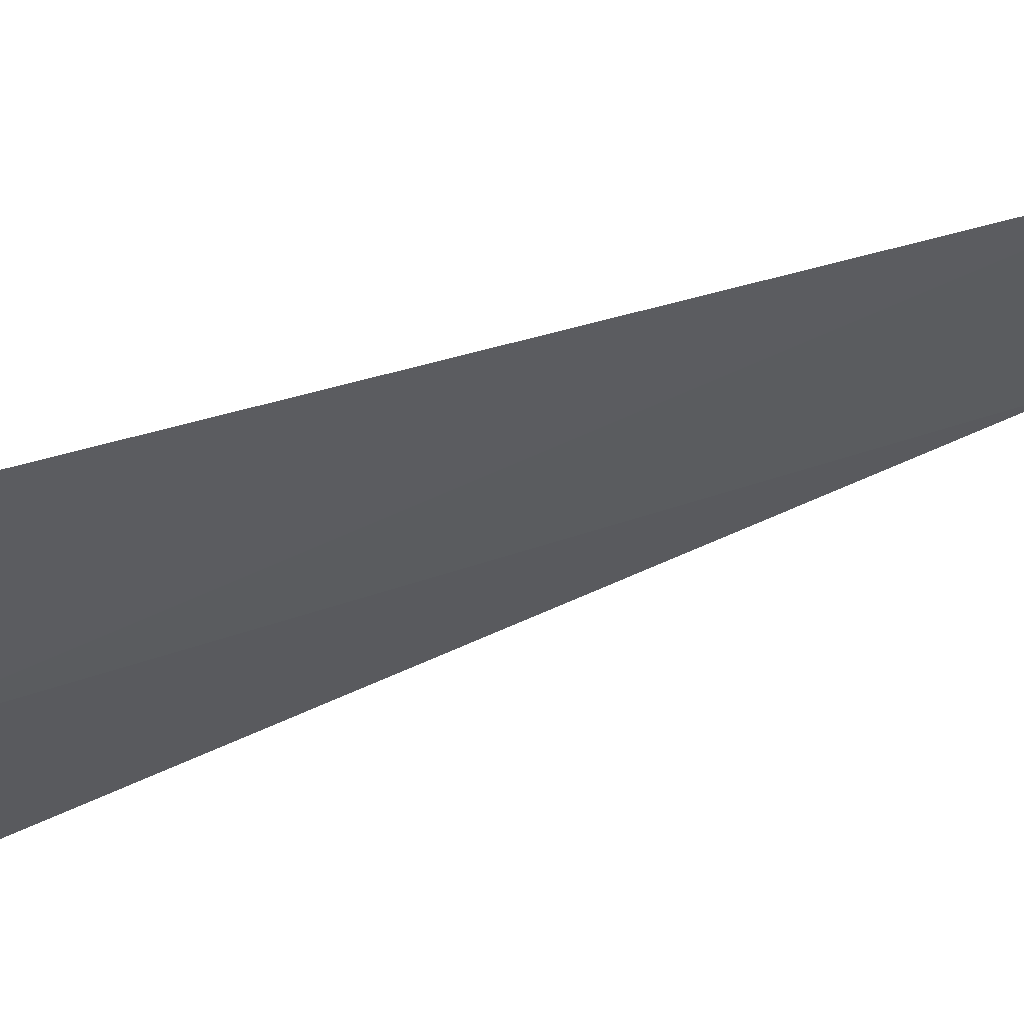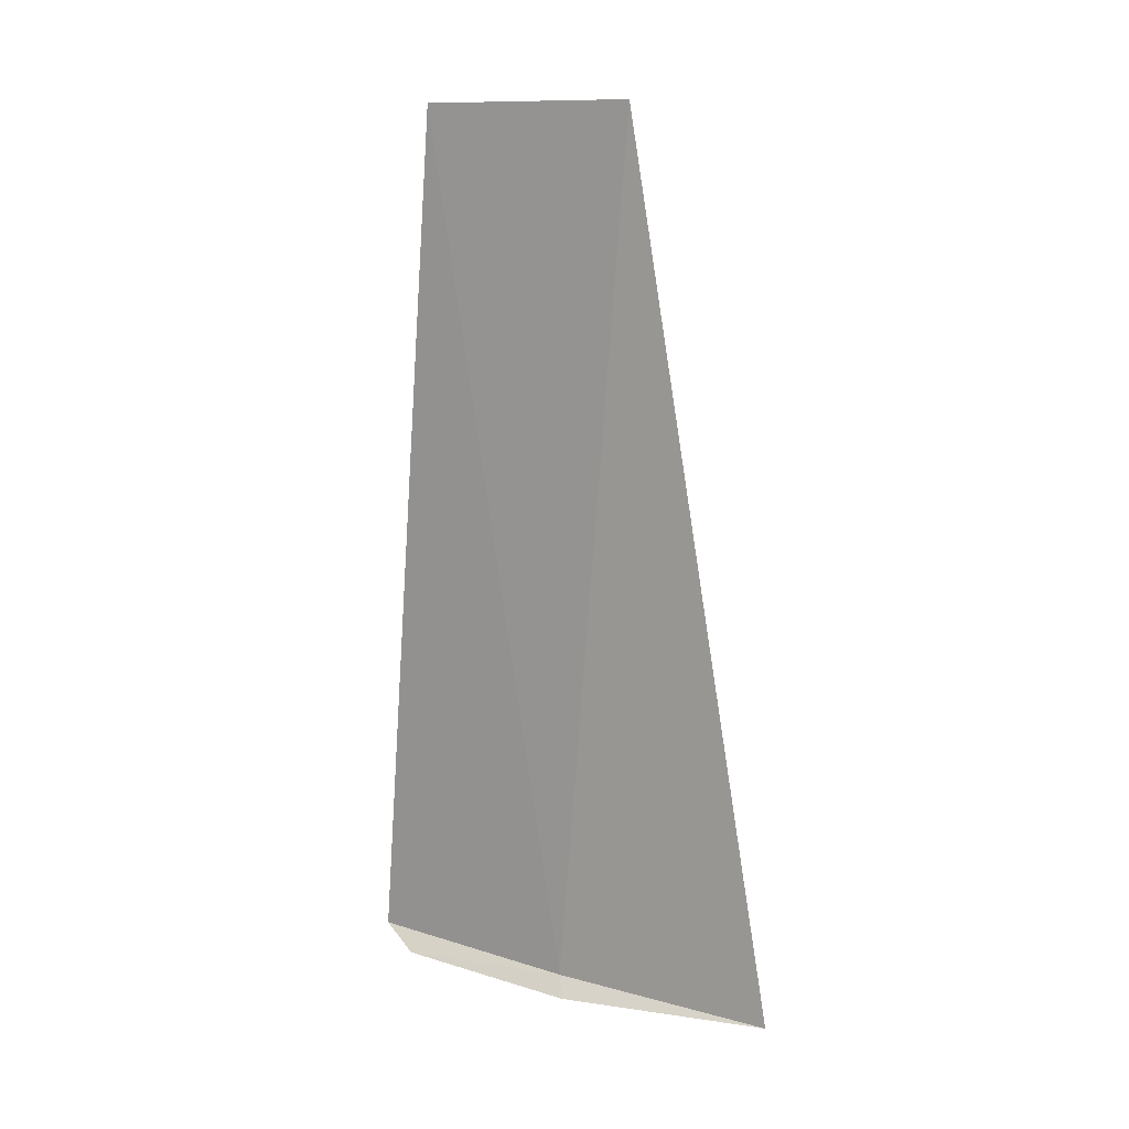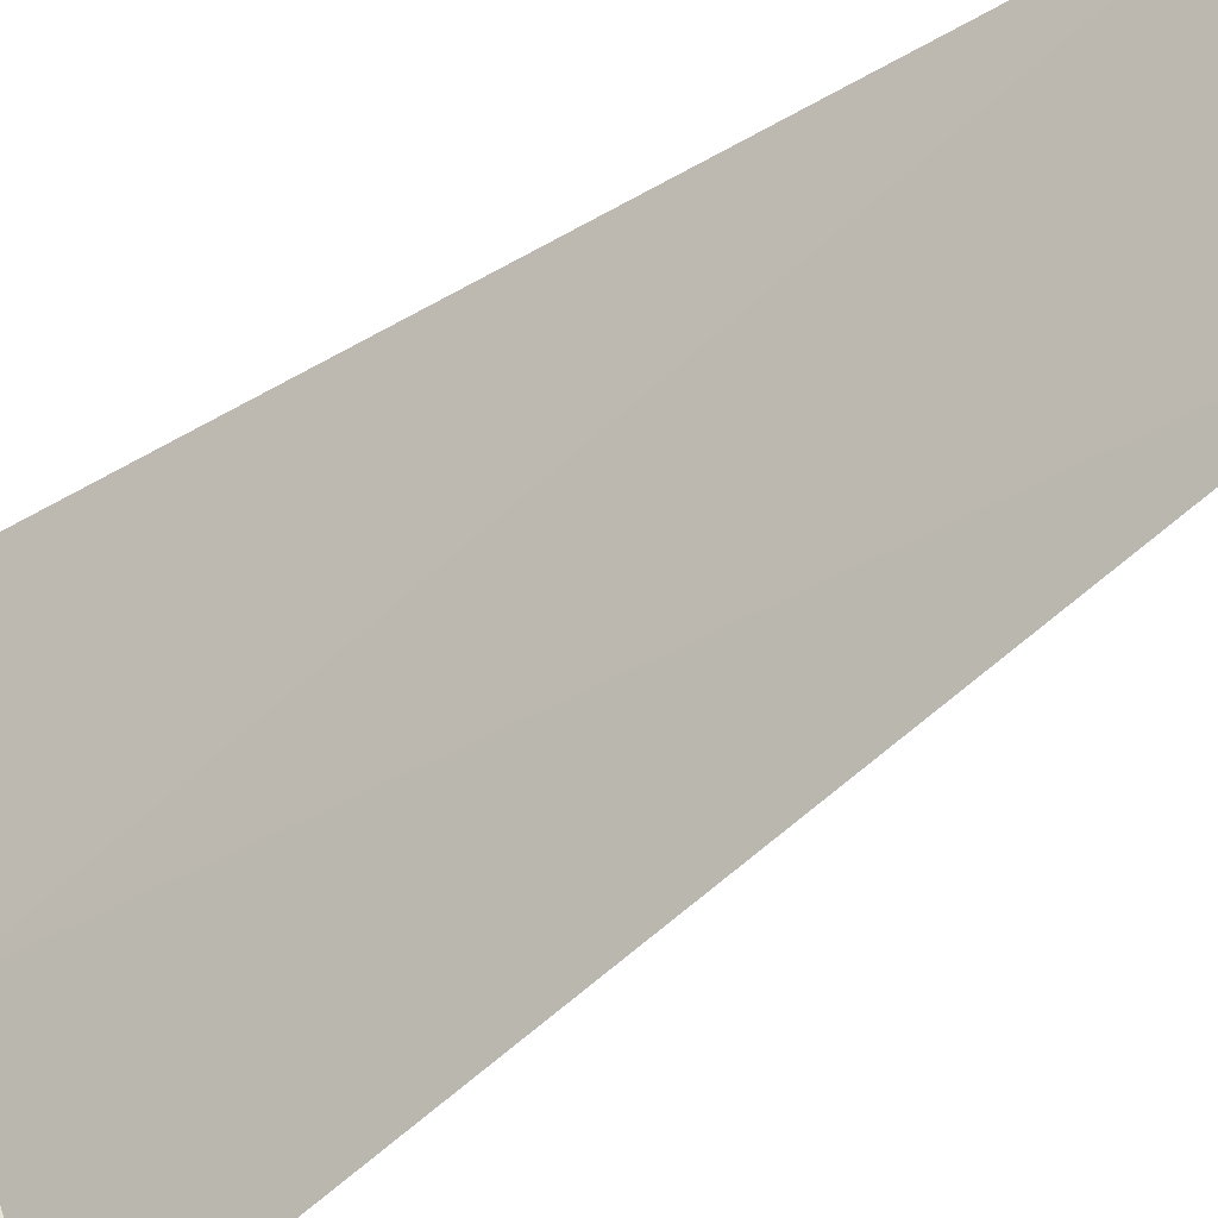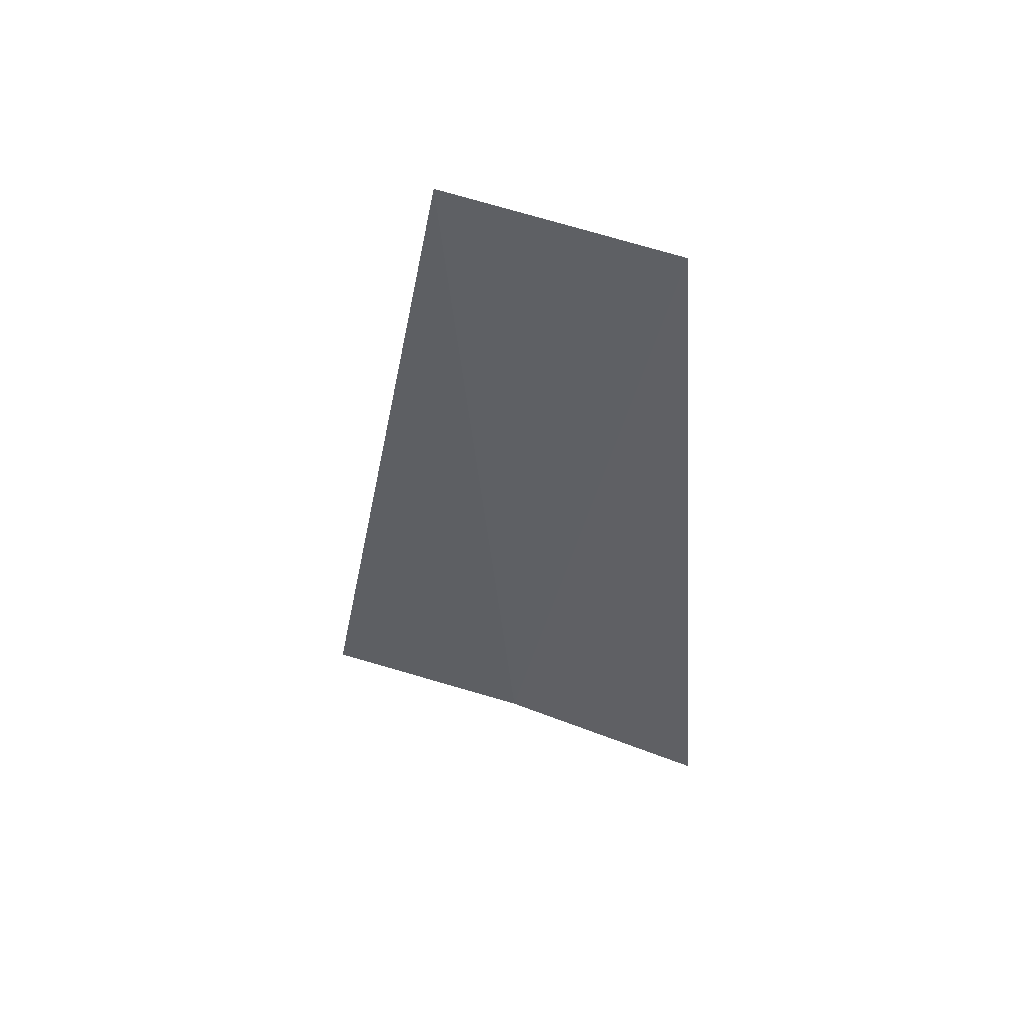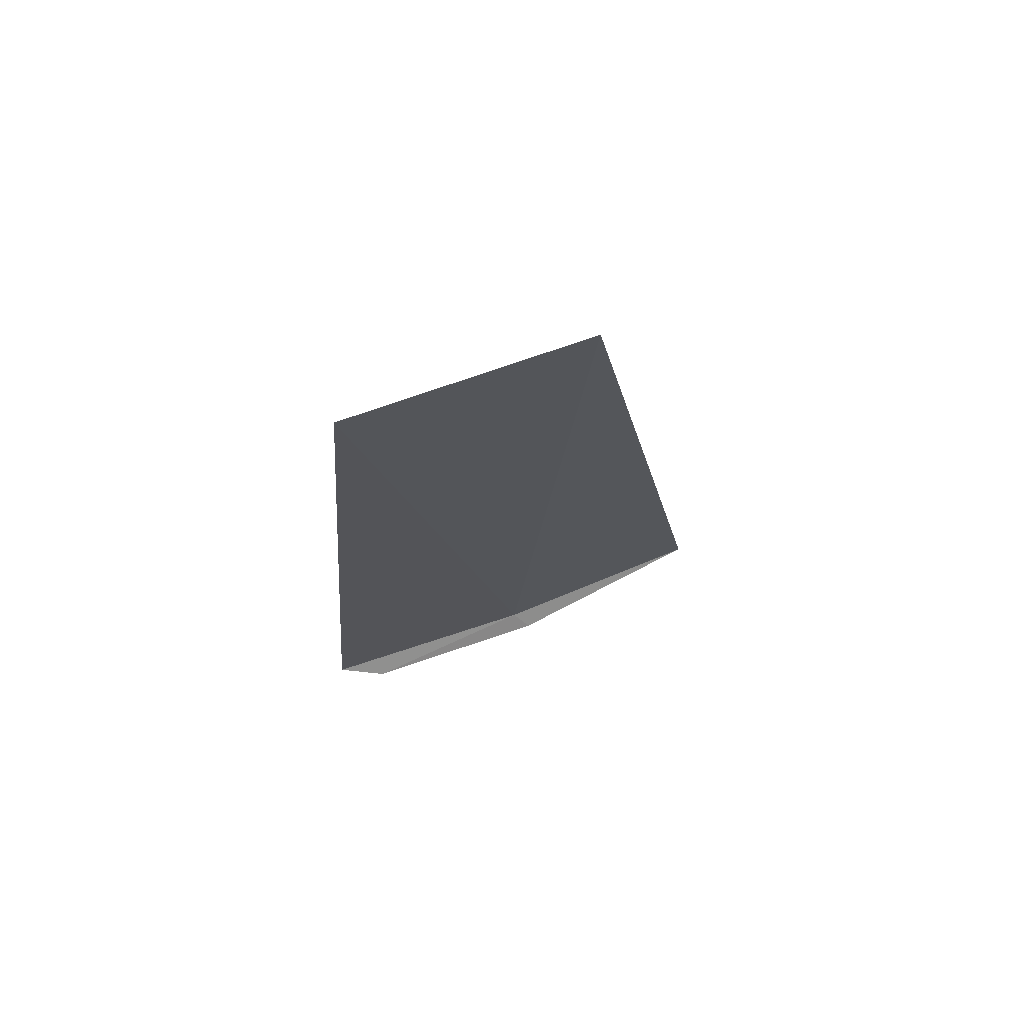
<metadata>
{"format":"obj","ext":"obj","renderer":"f3d","projection":"perspective","resolution":1024,"background":"white","views":[{"elev":33.0,"azim":-121.1,"up":"+Y"},{"elev":11.7,"azim":-26.8,"up":"+Z"},{"elev":-50.6,"azim":-53.2,"up":"+Y"},{"elev":53.9,"azim":138.6,"up":"+Z"},{"elev":72.7,"azim":-82.0,"up":"+Z"}]}
</metadata>
<code>
v -13.21 -7.104 33.45
v -13.67 -6.36 33.37
v -13.69 -6.122 33.45
v -13.25 -7.197 33.37
v -12.66 -8.049 33.45
v -13.04 -7.42 37.5
v -13.55 -6.437 37.5
f 1 2 3
f 1 4 2
f 1 6 5
f 1 3 7
f 1 7 6
f 1 5 4

</code>
